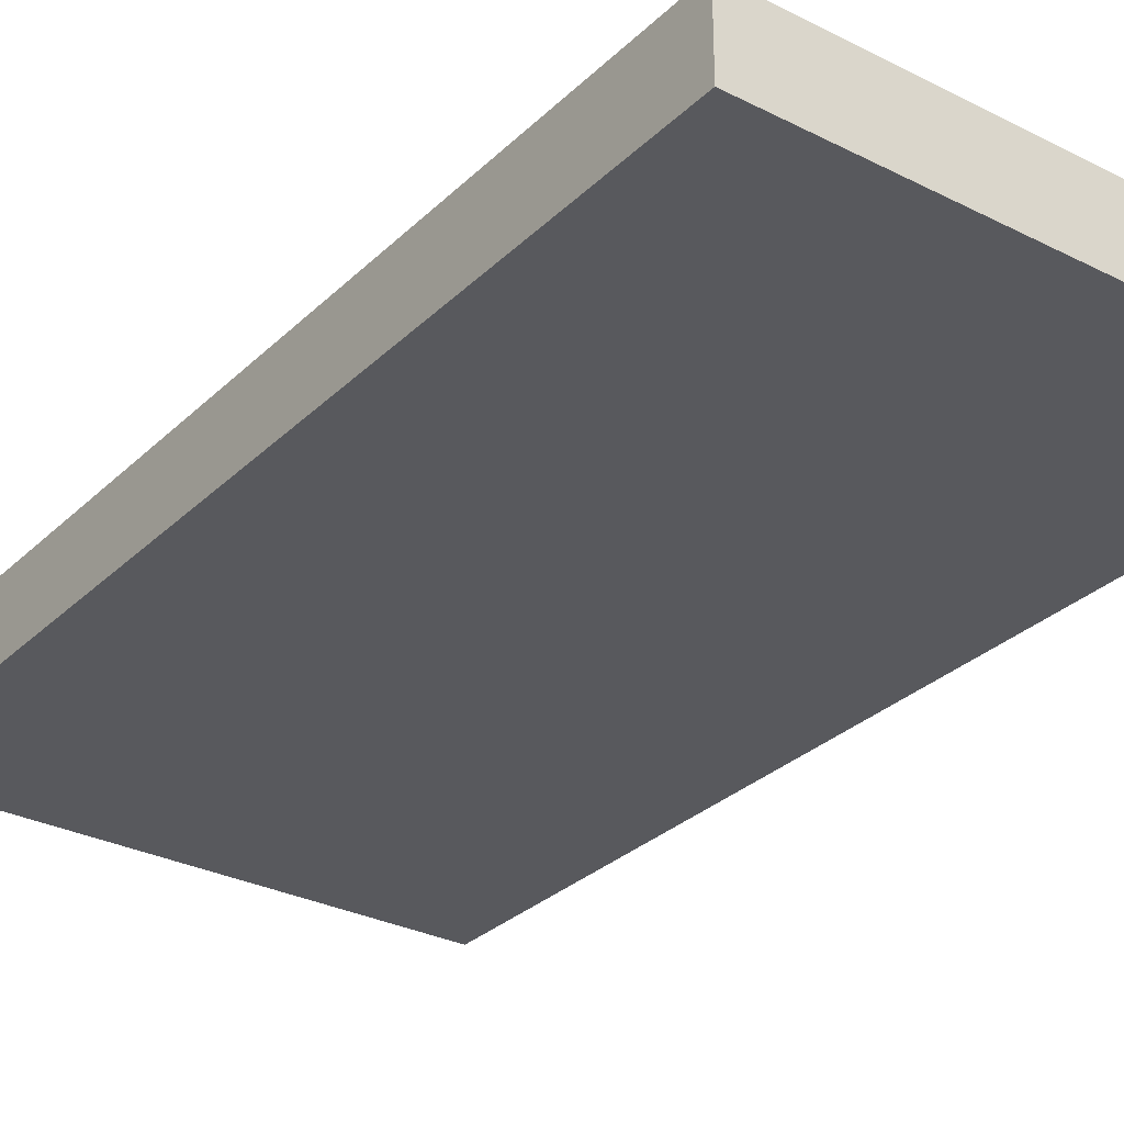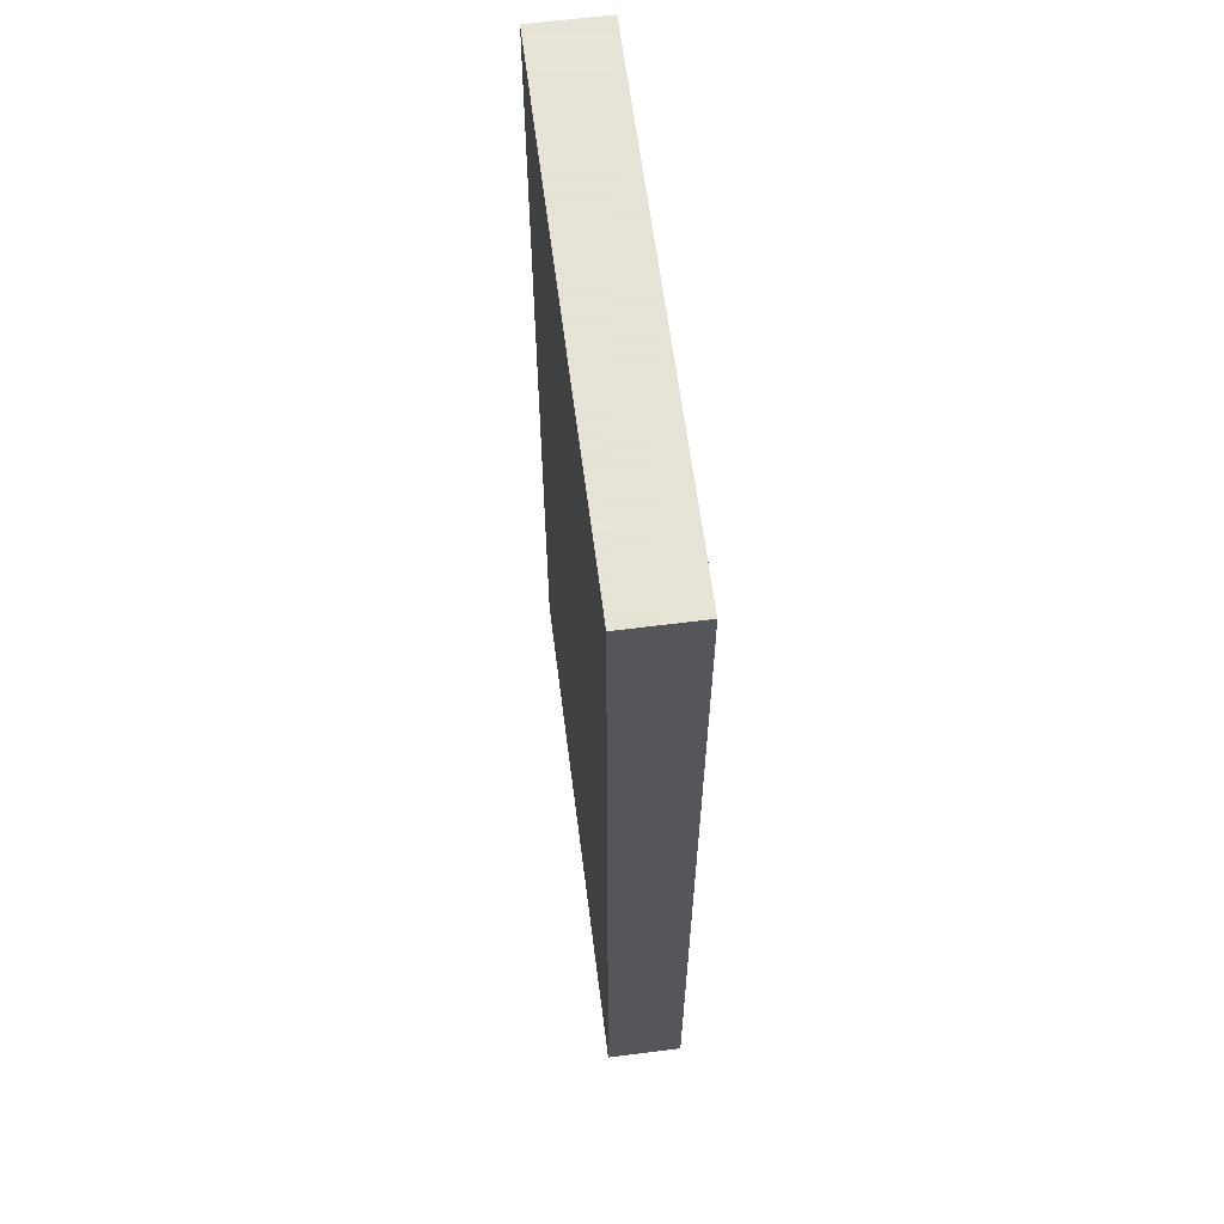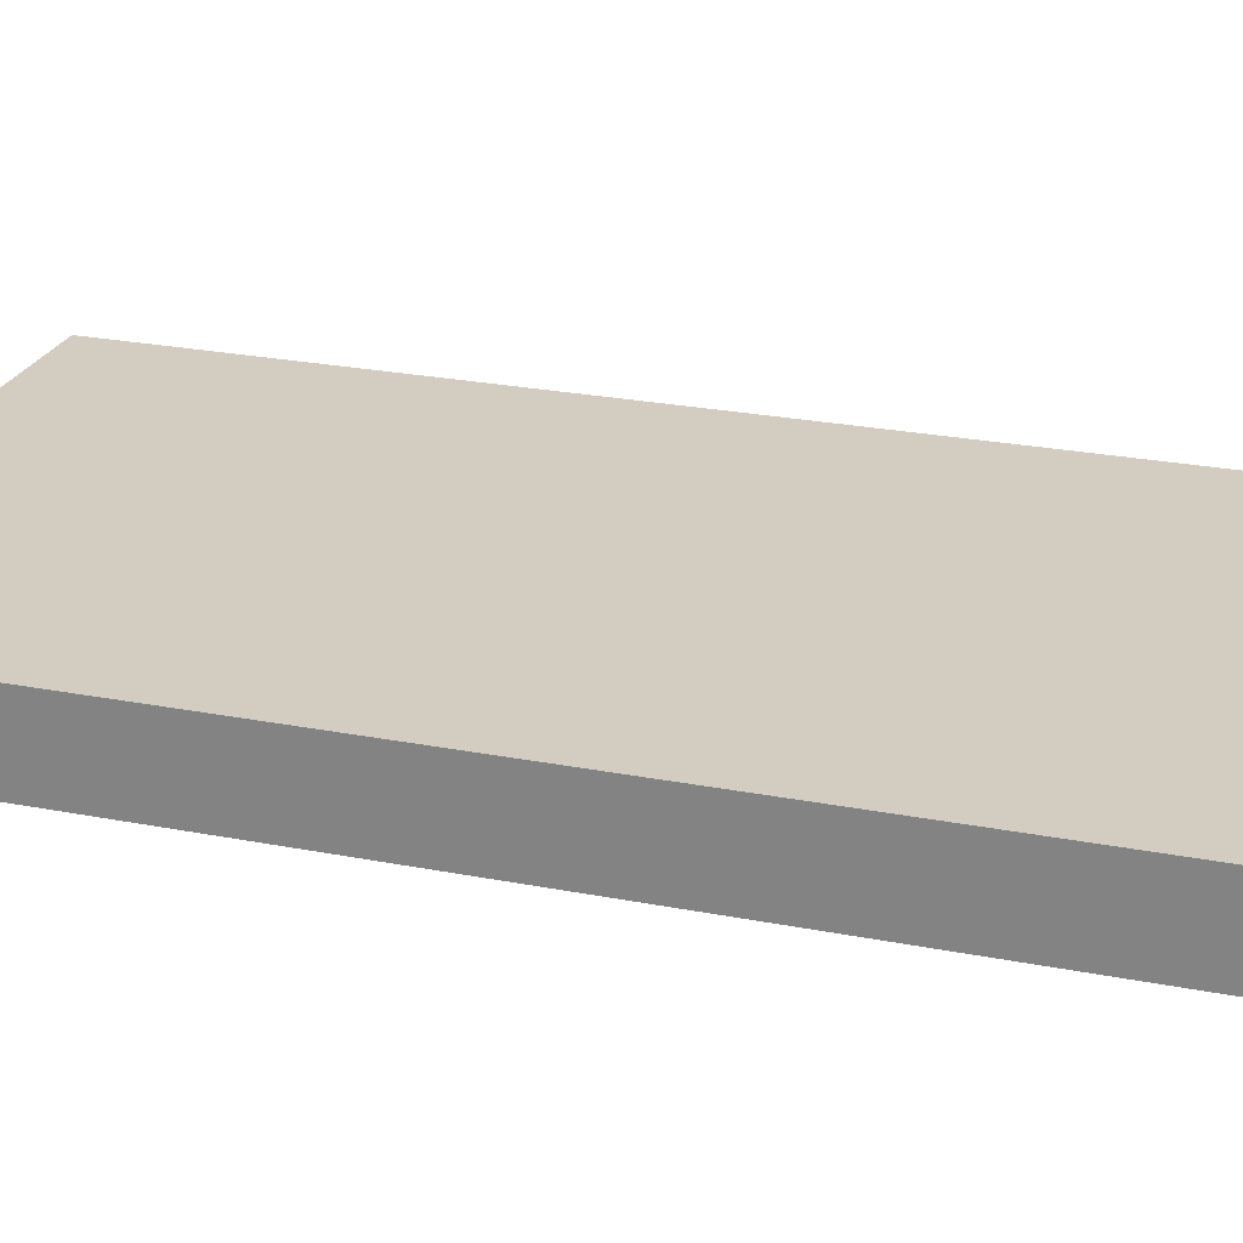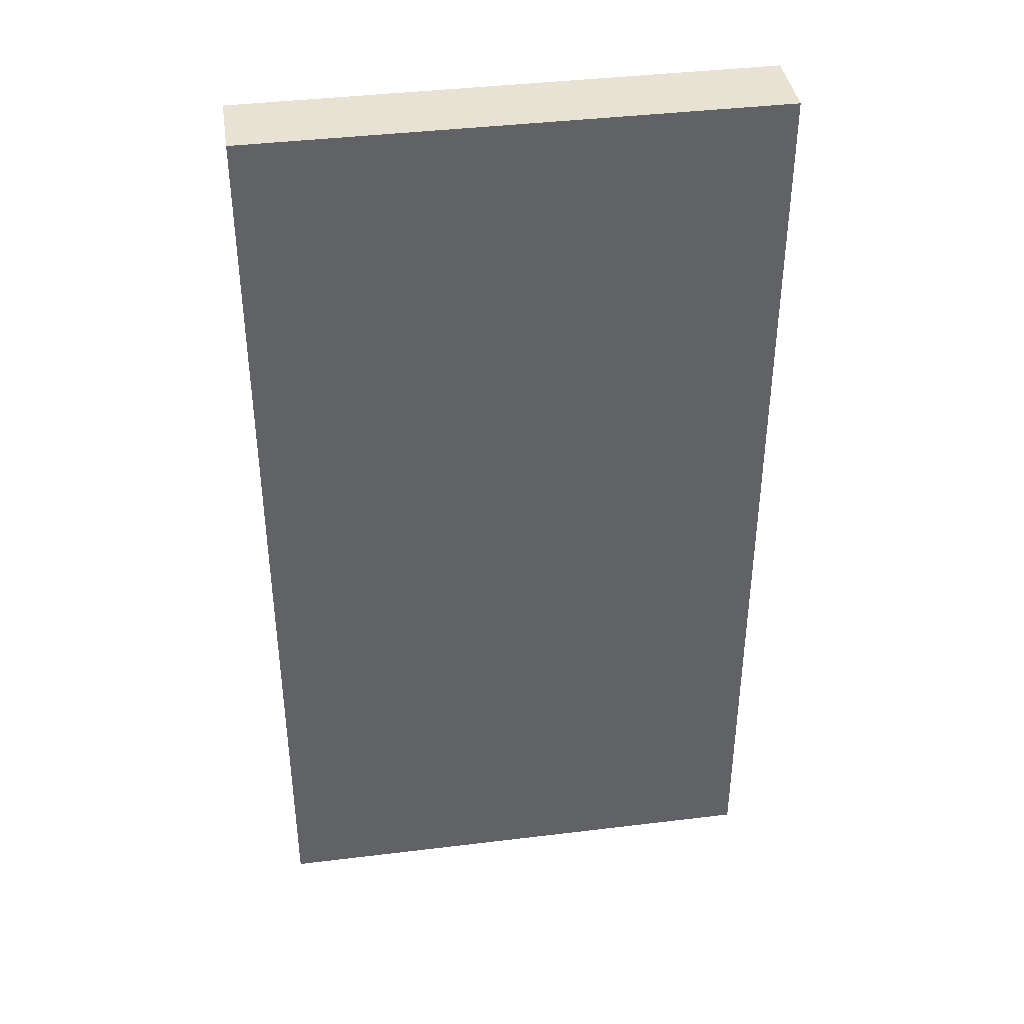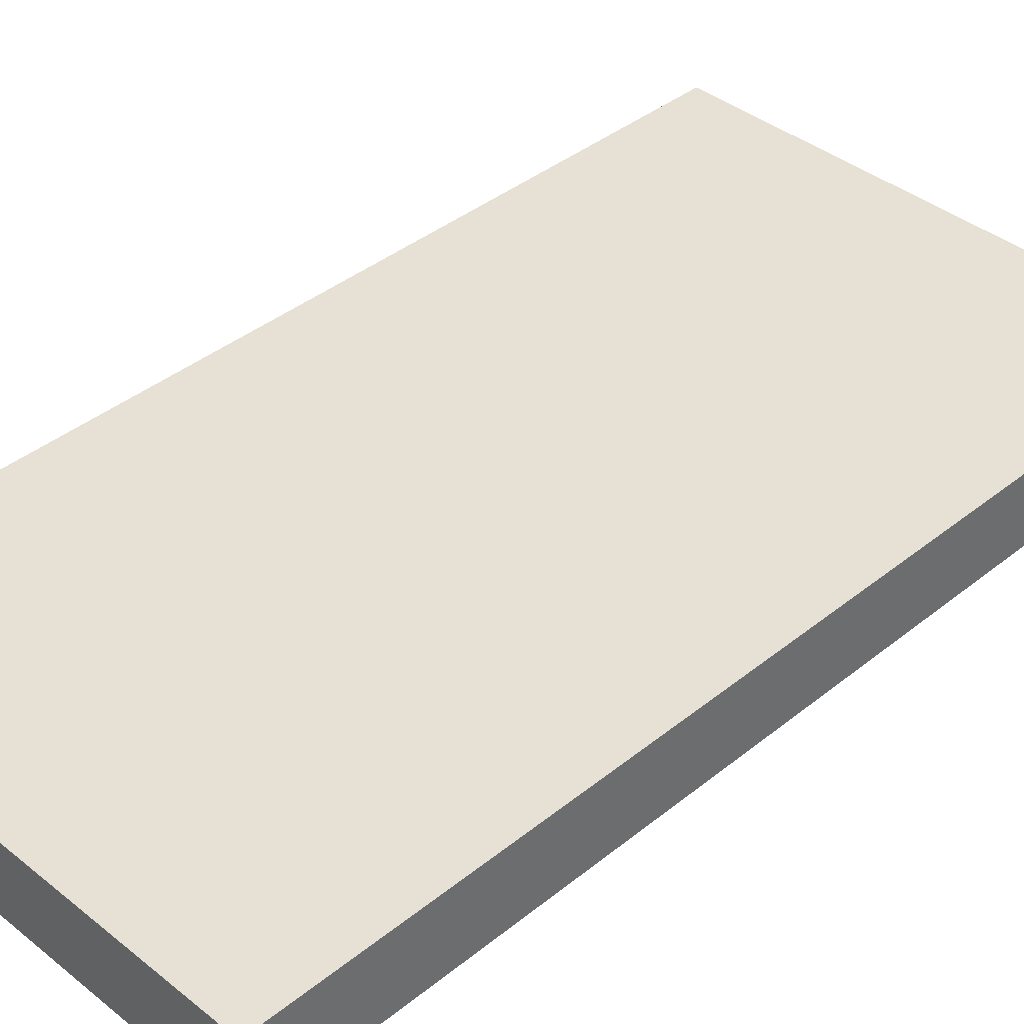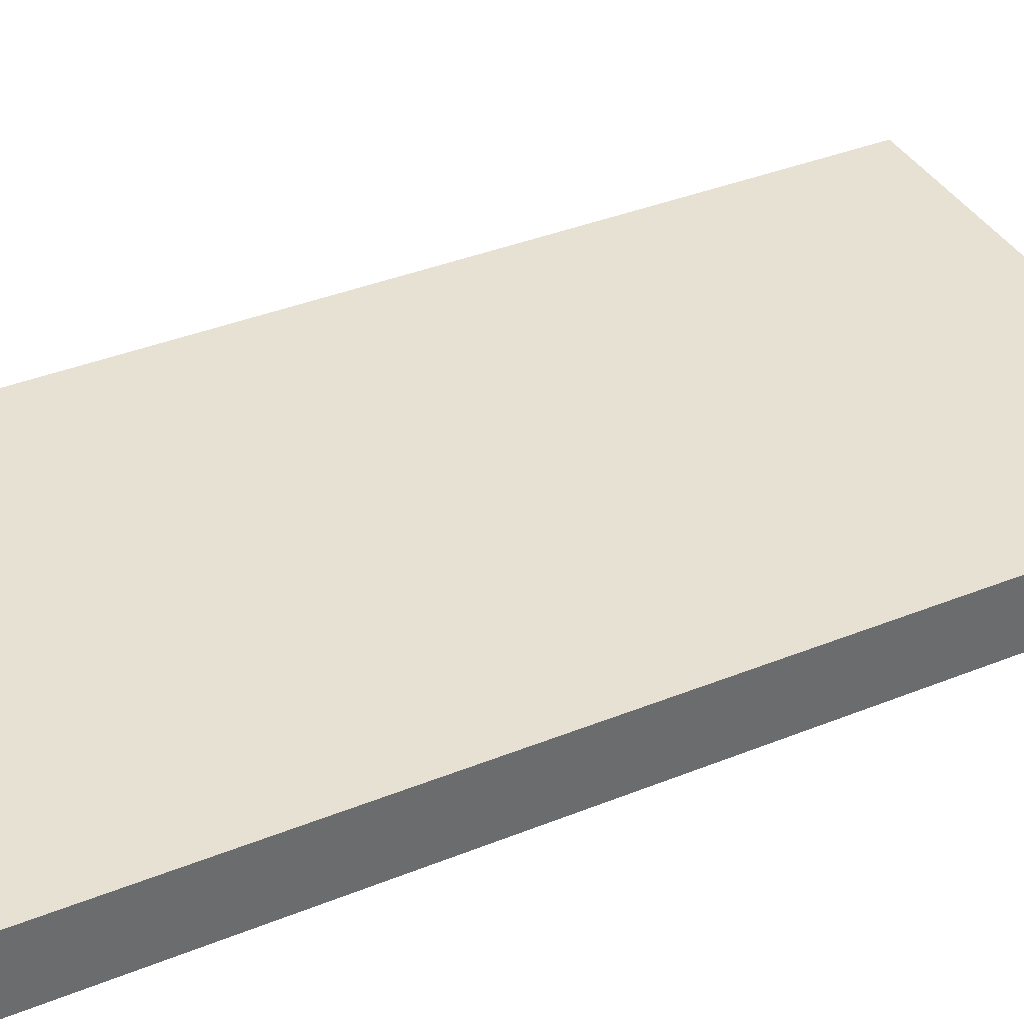
<metadata>
{"format":"obj","ext":"obj","renderer":"f3d","projection":"perspective","resolution":1024,"background":"white","views":[{"elev":-30.1,"azim":143.6,"up":"+Y"},{"elev":62.8,"azim":-97.3,"up":"+Z"},{"elev":24.4,"azim":108.0,"up":"+Y"},{"elev":39.9,"azim":171.4,"up":"+Z"},{"elev":39.2,"azim":44.9,"up":"+Y"},{"elev":38.6,"azim":-116.8,"up":"+Y"}]}
</metadata>
<code>
g map-167
v -3.5 0 6.5
v -3.5 0 -6.5
v -3.5 1 6.5
v -3.5 1 -6.5
v 3.5 0 6.5
v 3.5 0 -6.5
v 3.5 1 6.5
v 3.5 1 -6.5
v -3.5 0 6.5
v -3.5 1 6.5
v 3.5 0 6.5
v 3.5 1 6.5
v -3.5 0 -6.5
v -3.5 1 -6.5
v 3.5 0 -6.5
v 3.5 1 -6.5
v -3.5 0 6.5
v 3.5 0 6.5
v -3.5 0 -6.5
v 3.5 0 -6.5
v -3.5 1 6.5
v 3.5 1 6.5
v -3.5 1 -6.5
v 3.5 1 -6.5
f 3 2 1
f 4 2 3
f 5 6 7
f 7 6 8
f 11 10 9
f 12 10 11
f 13 14 15
f 15 14 16
f 19 18 17
f 20 18 19
f 21 22 23
f 23 22 24

</code>
